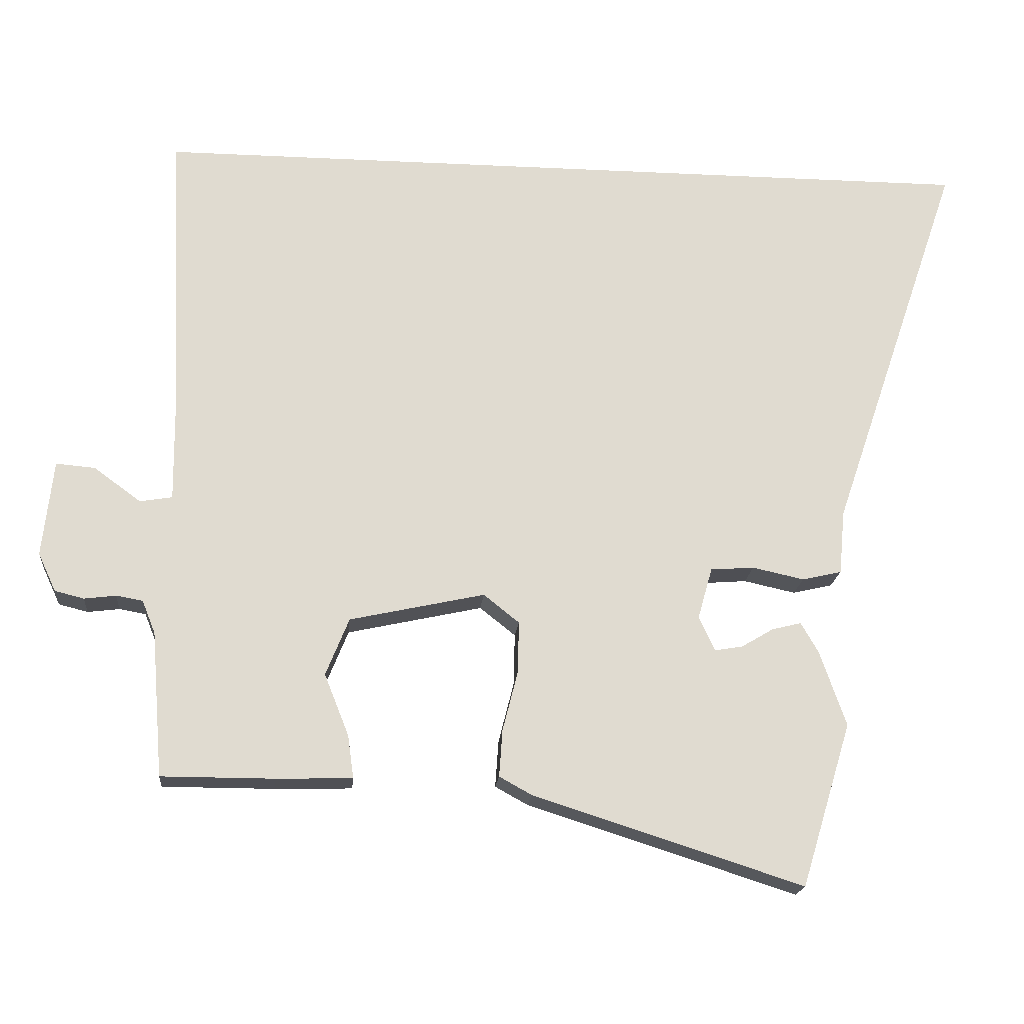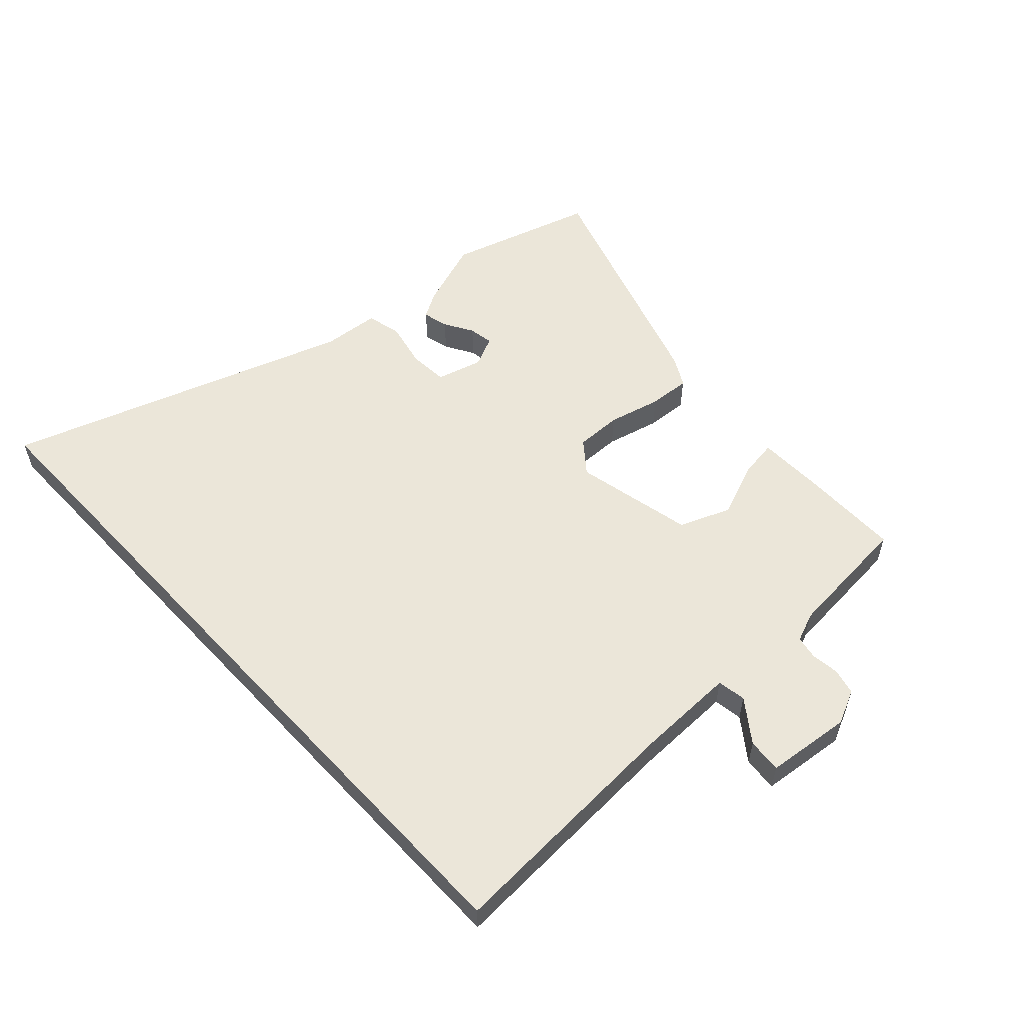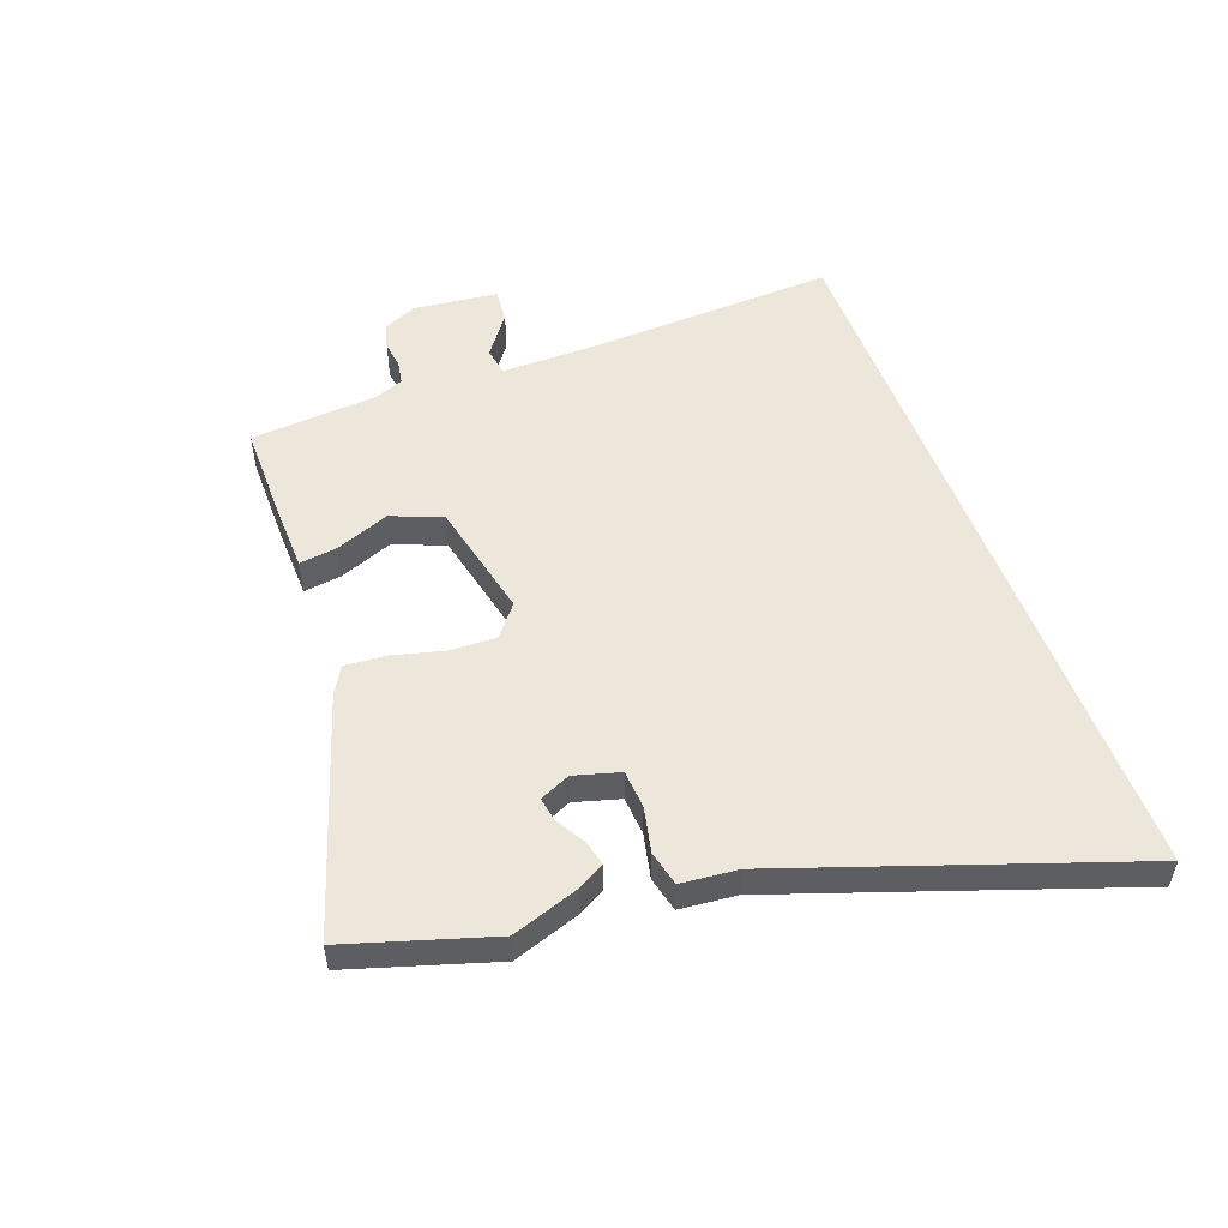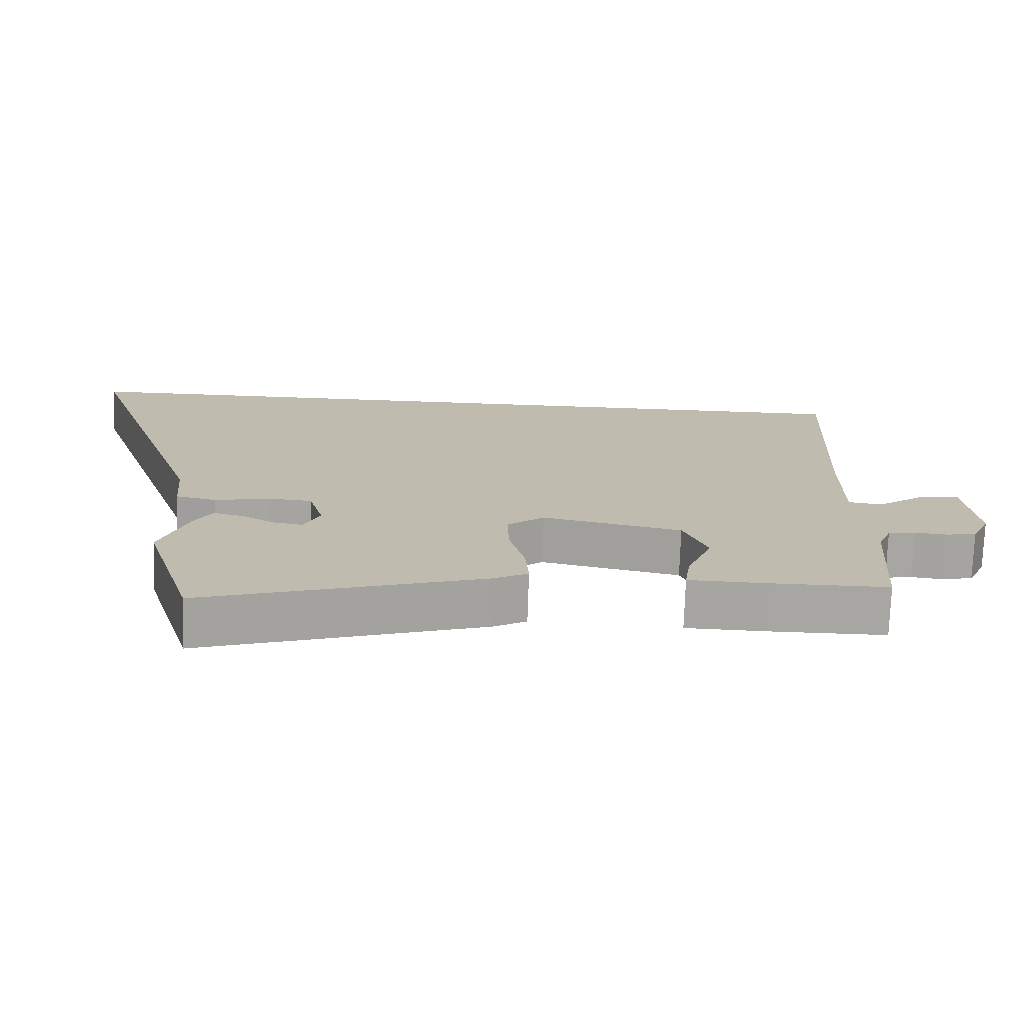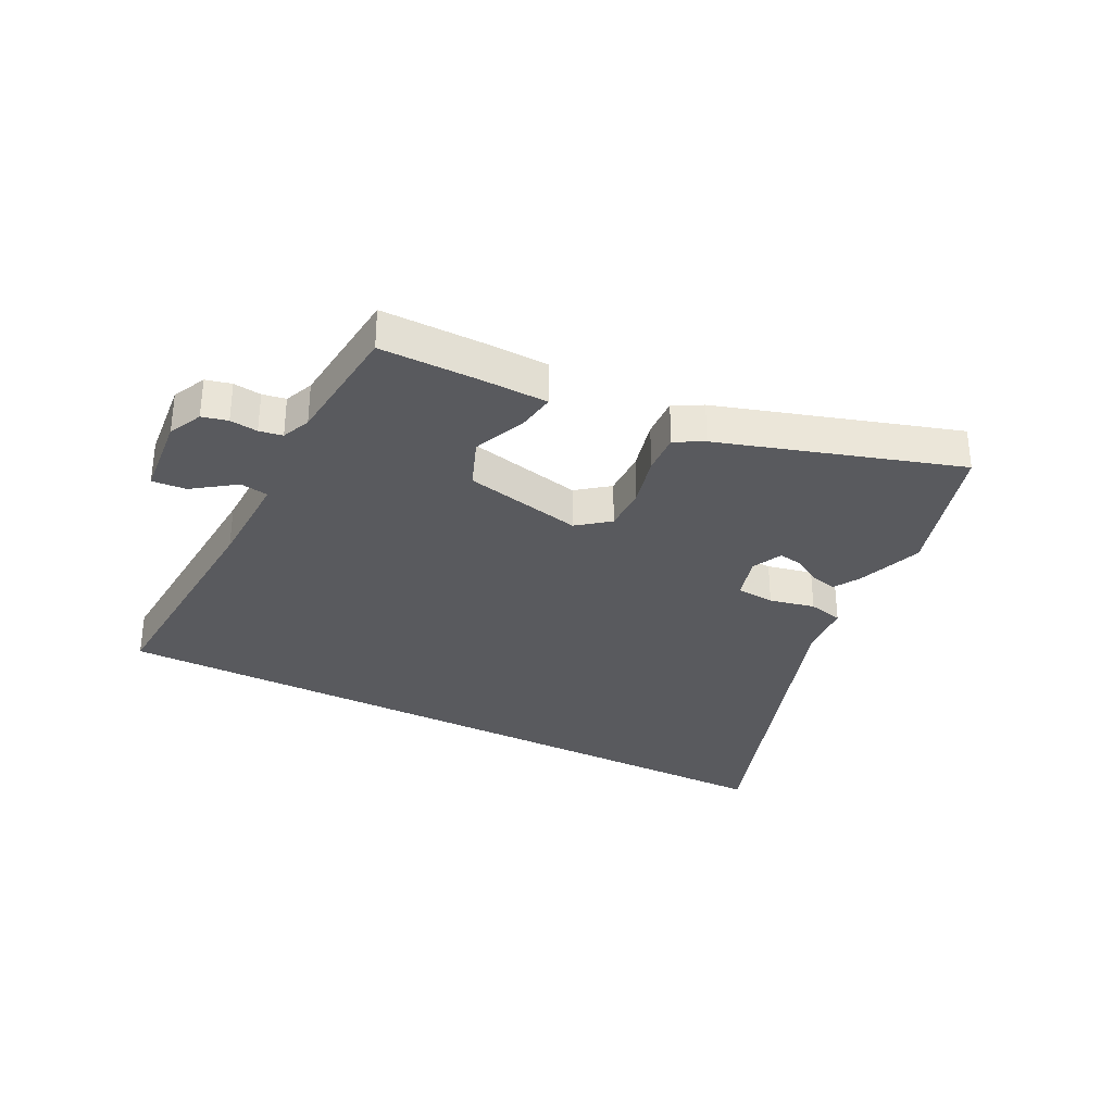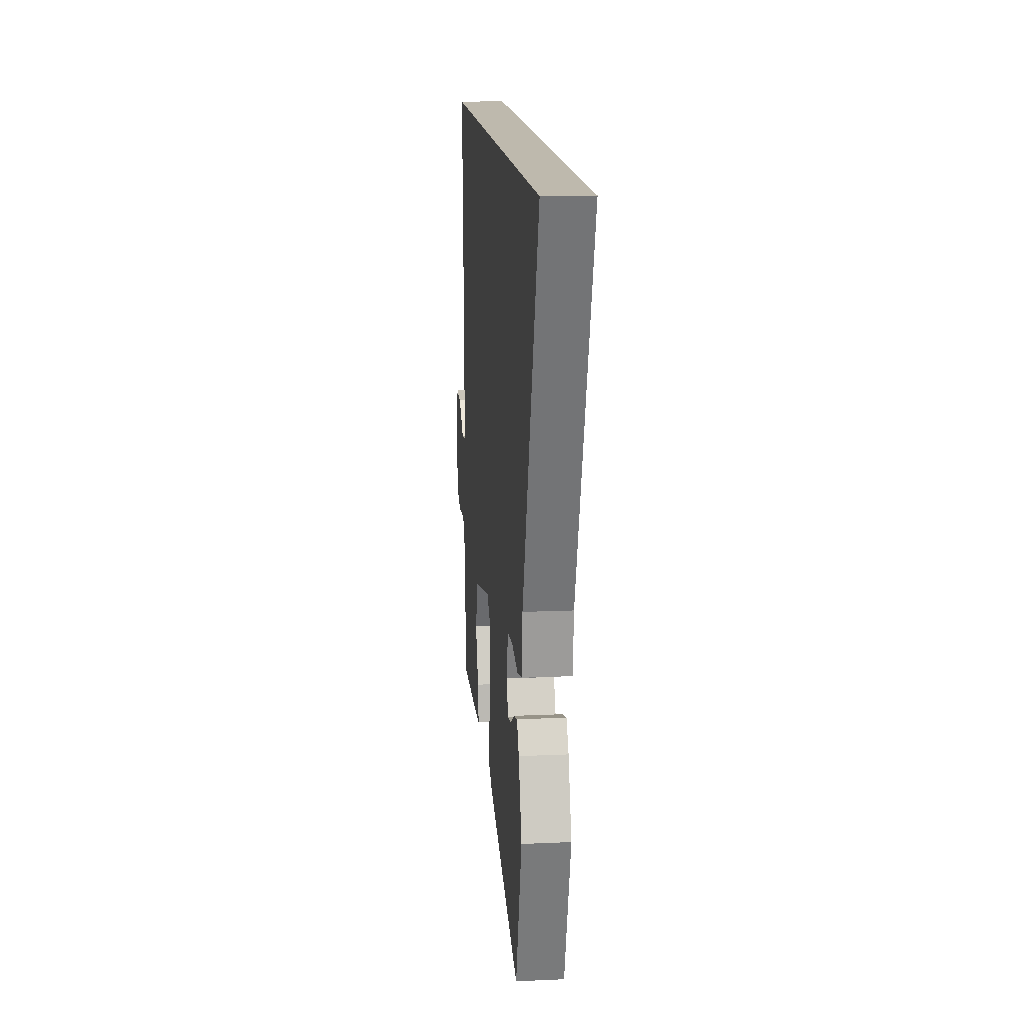
<metadata>
{"format":"obj","ext":"obj","renderer":"f3d","projection":"perspective","resolution":1024,"background":"white","views":[{"elev":-19.3,"azim":174.8,"up":"+Z"},{"elev":56.1,"azim":47.1,"up":"+Y"},{"elev":51.7,"azim":-110.2,"up":"+Y"},{"elev":-74.1,"azim":-1.9,"up":"+Z"},{"elev":-31.8,"azim":152.7,"up":"+Y"},{"elev":15.2,"azim":-95.4,"up":"+Z"}]}
</metadata>
<code>
v 0.538 0.07 0.5
v 0.517 0.07 0.08
v 0.515 0.07 -0.093
v 0.564 0.07 -0.101
v 0.635 0.07 -0.049
v 0.694 0.07 -0.044
v 0.71 0.07 -0.19
v 0.683 0.07 -0.248
v 0.639 0.07 -0.259
v 0.591 0.07 -0.253
v 0.551 0.07 -0.26
v 0.531 0.07 -0.31
v 0.513 0.07 -0.529
v 0.344 0.07 -0.529
v 0.228 0.07 -0.526
v 0.237 0.07 -0.461
v 0.274 0.07 -0.368
v 0.239 0.07 -0.281
v 0.035 0.07 -0.236
v -0.019 0.07 -0.279
v -0.017 0.07 -0.358
v 0.006 0.07 -0.448
v 0.011 0.07 -0.519
v -0.038 0.07 -0.546
v -0.446 0.07 -0.676
v -0.522 0.07 -0.428
v -0.482 0.07 -0.313
v -0.456 0.07 -0.268
v -0.412 0.07 -0.279
v -0.363 0.07 -0.308
v -0.321 0.07 -0.315
v -0.297 0.07 -0.263
v -0.319 0.07 -0.185
v -0.385 0.07 -0.18
v -0.463 0.07 -0.197
v -0.523 0.07 -0.183
v -0.532 0.07 -0.086
v -0.733 0.07 0.5
v 0.538 0 0.5
v 0.517 0 0.08
v 0.515 0 -0.093
v 0.564 0 -0.101
v 0.635 0 -0.049
v 0.694 0 -0.044
v 0.71 0 -0.19
v 0.683 0 -0.248
v 0.639 0 -0.259
v 0.591 0 -0.253
v 0.551 0 -0.26
v 0.531 0 -0.31
v 0.513 0 -0.529
v 0.344 0 -0.529
v 0.228 0 -0.526
v 0.237 0 -0.461
v 0.274 0 -0.368
v 0.239 0 -0.281
v 0.035 0 -0.236
v -0.019 0 -0.279
v -0.017 0 -0.358
v 0.006 0 -0.448
v 0.011 0 -0.519
v -0.038 0 -0.546
v -0.446 0 -0.676
v -0.522 0 -0.428
v -0.482 0 -0.313
v -0.456 0 -0.268
v -0.412 0 -0.279
v -0.363 0 -0.308
v -0.321 0 -0.315
v -0.297 0 -0.263
v -0.319 0 -0.185
v -0.385 0 -0.18
v -0.463 0 -0.197
v -0.523 0 -0.183
v -0.532 0 -0.086
v -0.733 0 0.5
f 37 38 1 2
f 34 35 36 37
f 33 34 37 2
f 32 33 2 3
f 31 32 3 4
f 27 28 29 30
f 27 30 31
f 26 27 31
f 21 22 23 24
f 20 21 24 25
f 14 15 16 17
f 12 13 14 17
f 11 12 17 18
f 10 11 18 19
f 8 9 10
f 7 8 10 19
f 4 5 6 7
f 20 25 26 31
f 19 20 31
f 19 31 4
f 4 7 19
f 40 39 76 75
f 75 74 73 72
f 40 75 72 71
f 41 40 71 70
f 42 41 70 69
f 68 67 66 65
f 69 68 65
f 69 65 64
f 62 61 60 59
f 63 62 59 58
f 55 54 53 52
f 55 52 51 50
f 56 55 50 49
f 57 56 49 48
f 48 47 46
f 57 48 46 45
f 45 44 43 42
f 69 64 63 58
f 69 58 57
f 42 69 57
f 57 45 42
f 1 39 40 2
f 2 40 41 3
f 3 41 42 4
f 4 42 43 5
f 5 43 44 6
f 6 44 45 7
f 7 45 46 8
f 8 46 47 9
f 9 47 48 10
f 10 48 49 11
f 11 49 50 12
f 12 50 51 13
f 13 51 52 14
f 14 52 53 15
f 15 53 54 16
f 16 54 55 17
f 17 55 56 18
f 18 56 57 19
f 19 57 58 20
f 20 58 59 21
f 21 59 60 22
f 22 60 61 23
f 23 61 62 24
f 24 62 63 25
f 25 63 64 26
f 26 64 65 27
f 27 65 66 28
f 28 66 67 29
f 29 67 68 30
f 30 68 69 31
f 31 69 70 32
f 32 70 71 33
f 33 71 72 34
f 34 72 73 35
f 35 73 74 36
f 36 74 75 37
f 37 75 76 38
f 38 76 39 1

</code>
